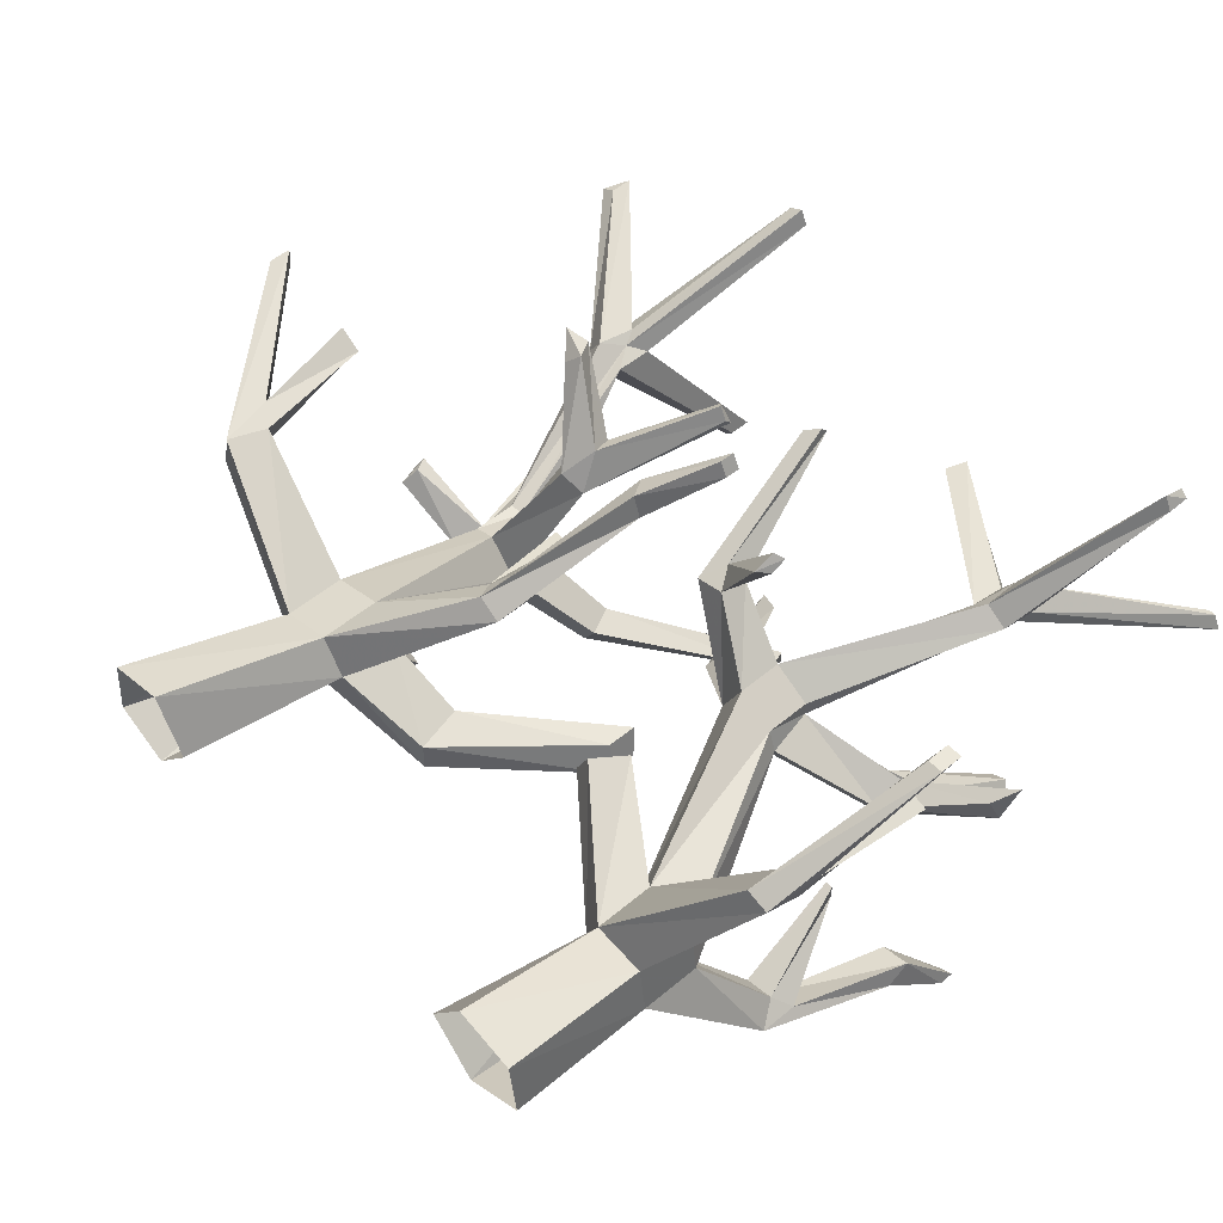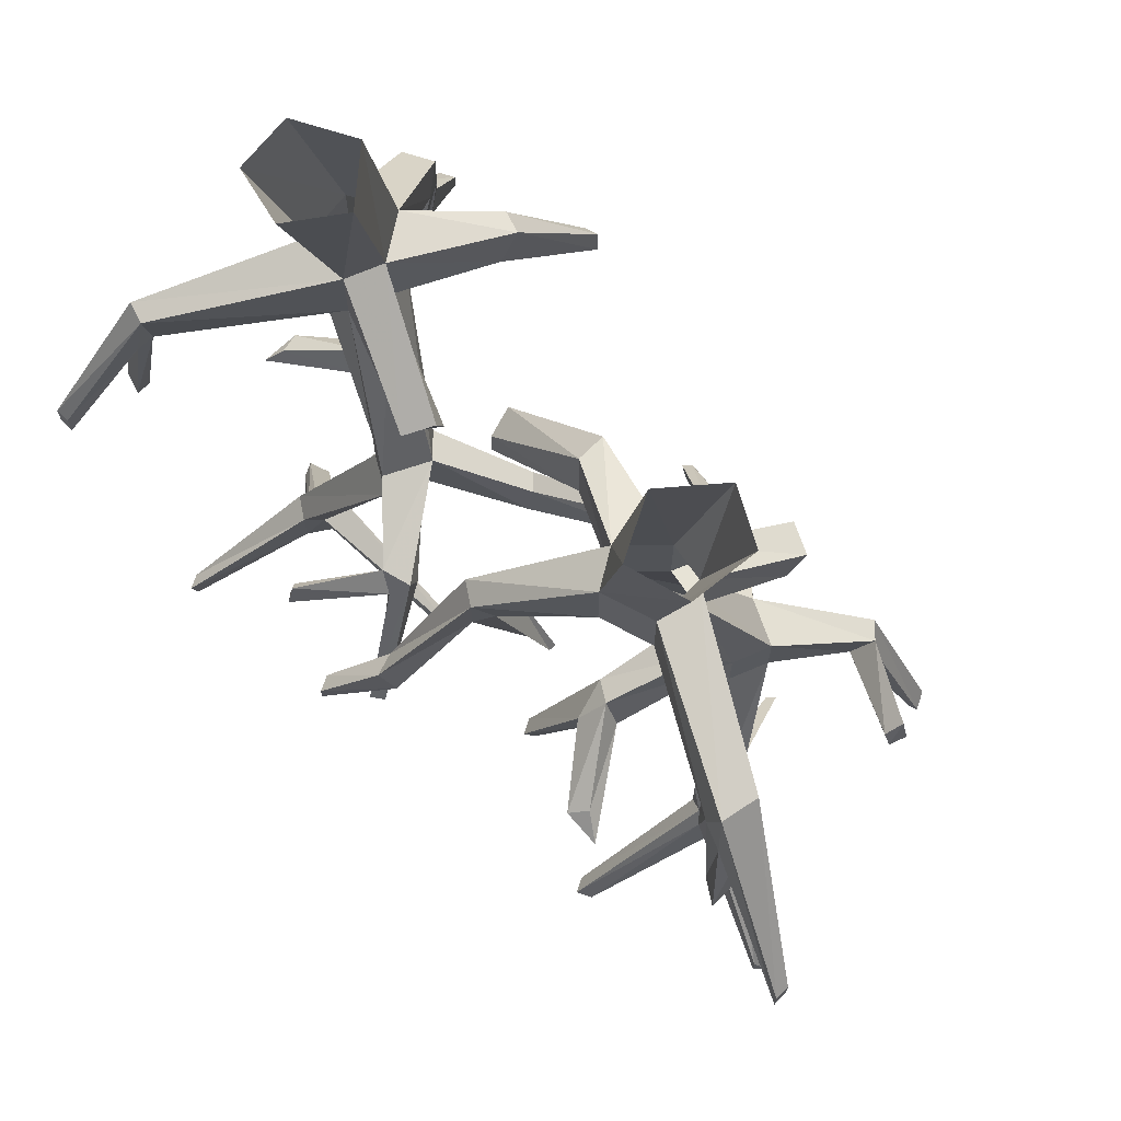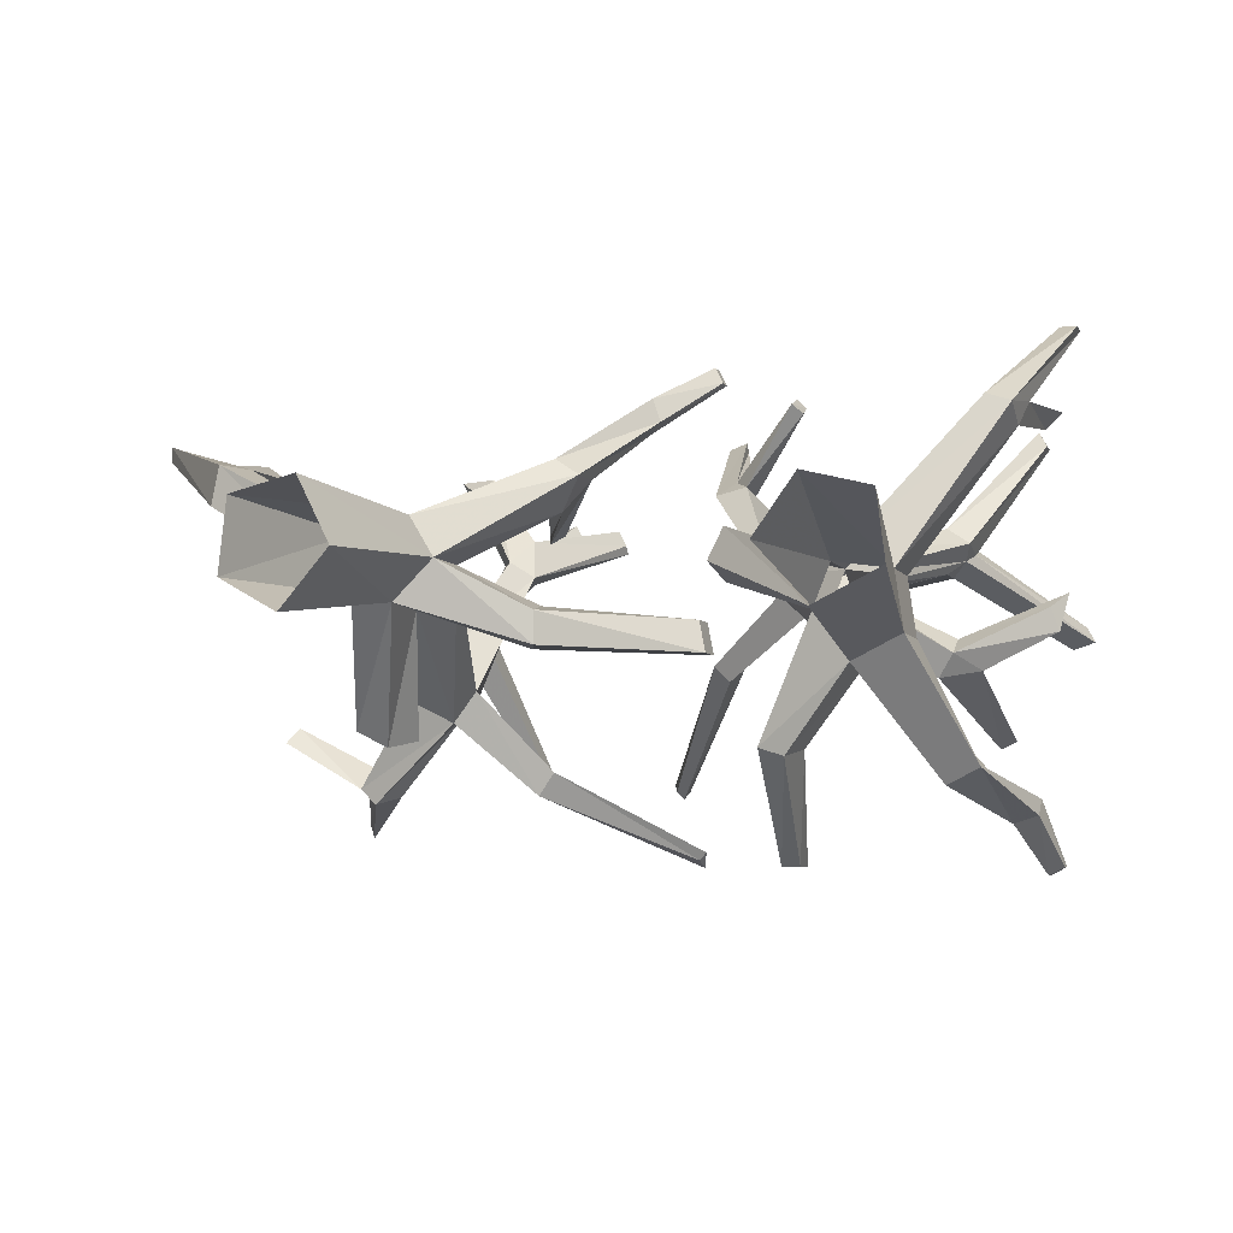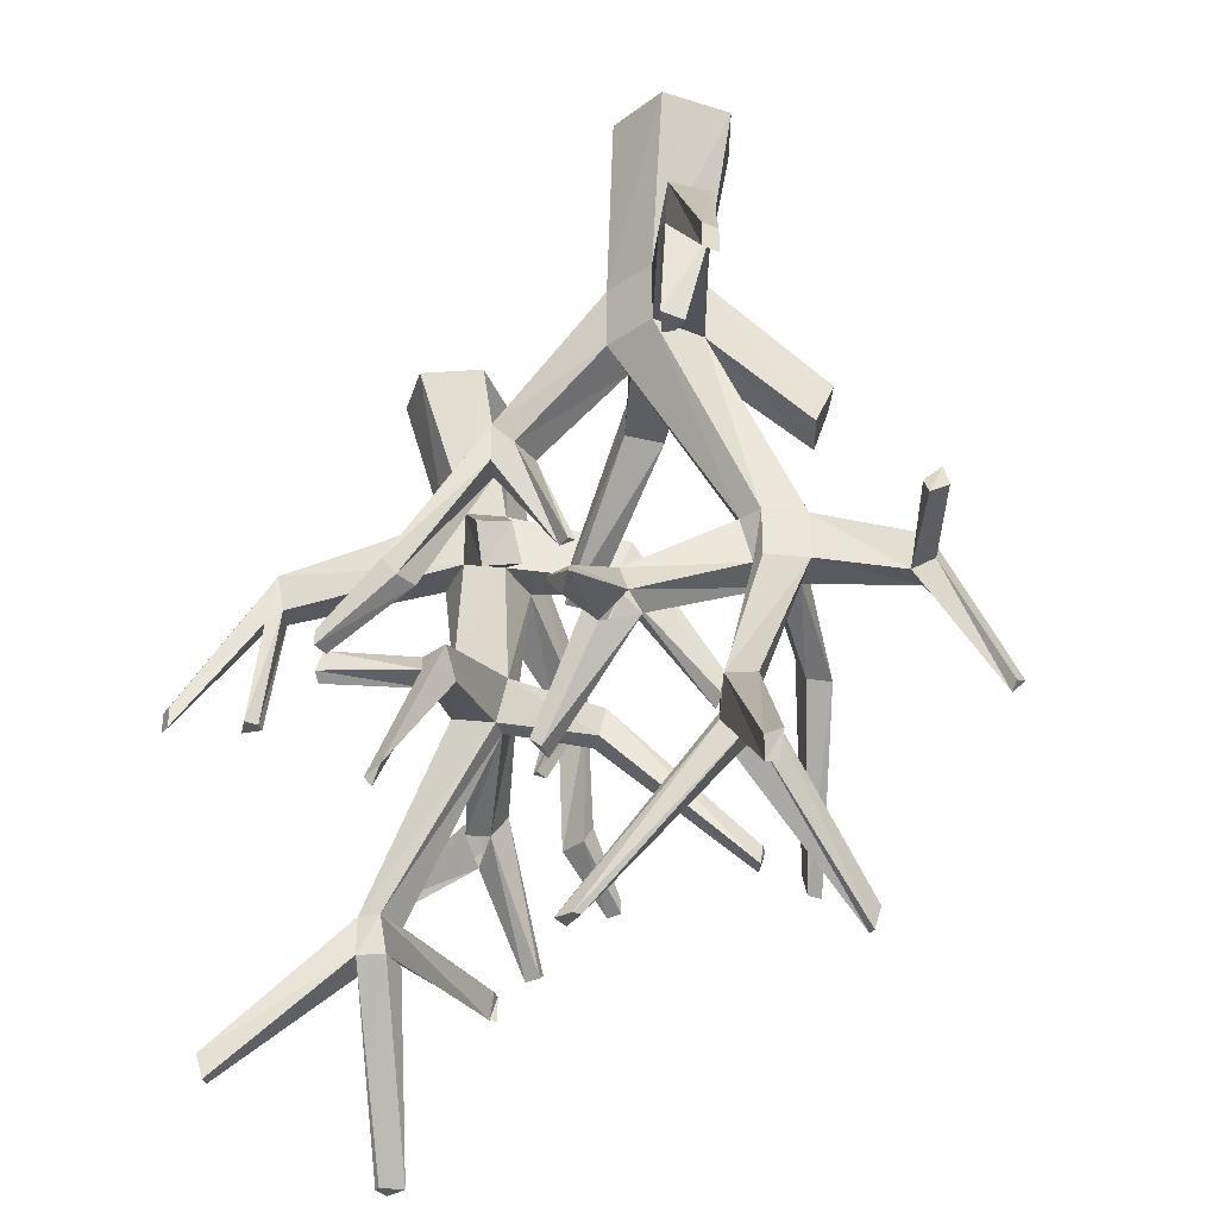
<metadata>
{"format":"obj","ext":"obj","renderer":"f3d","projection":"perspective","resolution":1024,"background":"white","views":[{"elev":51.5,"azim":-132.3,"up":"+Z"},{"elev":68.3,"azim":44.7,"up":"+Y"},{"elev":-5.6,"azim":-163.6,"up":"+Z"},{"elev":-32.6,"azim":59.9,"up":"+Y"}]}
</metadata>
<code>
v -0.2969 -0.6328 0.08594
v -0.2891 -0.6562 0.07031
v -0.2969 -0.6719 0.07812
v -0.3594 -0.7891 0.2031
v -0.3594 -0.7656 0.2031
v -0.2734 -0.6328 0.1016
v -0.1719 -0.4609 0.0625
v -0.2109 -0.4609 0.03906
v -0.2109 -0.4609 0.02344
v -0.2734 -0.6328 0.05469
v -0.2734 -0.6719 0.05469
v -0.375 -0.8438 -0.007812
v -0.3984 -0.8438 0
v -0.3906 -0.8438 0.01562
v -0.2734 -0.6719 0.1016
v -0.3516 -0.7891 0.2109
v -0.3516 -0.7656 0.2188
v -0.2578 -0.6328 0.08594
v -0.1562 -0.4609 0.02344
v -0.08594 -0.4766 0.1016
v -0.1094 -0.4766 0.1172
v -0.1719 -0.4141 0.0625
v -0.2109 -0.4141 0.03906
v -0.2188 -0.4141 0.01562
v -0.3047 -0.4688 -0.03906
v -0.3047 -0.5 -0.02344
v -0.1719 -0.4609 0.007812
v -0.1016 -0.7656 0.04688
v -0.1094 -0.7656 0.03906
v -0.1094 -0.7891 0.03906
v -0.2578 -0.6719 0.07812
v -0.3828 -0.8438 0.01562
v -0.1094 -0.7891 0.04688
v 0.2656 -0.6328 0.03906
v 0.25 -0.6562 0.03125
v 0.2578 -0.6719 0.03906
v 0.3906 -0.7891 0.08594
v 0.3906 -0.7656 0.08594
v 0.2812 -0.6328 0.01562
v 0.2266 -0.4609 -0.07812
v 0.2109 -0.4609 -0.03906
v 0.1953 -0.4609 -0.03906
v 0.2344 -0.6328 0.02344
v 0.2344 -0.6719 0.02344
v 0.1797 -0.8438 0.1328
v 0.1875 -0.8438 0.1484
v 0.2031 -0.8438 0.1406
v 0.2812 -0.6719 0.01562
v 0.3984 -0.7891 0.07812
v 0.4062 -0.7656 0.07812
v 0.2578 -0.6328 0
v 0.1875 -0.4609 -0.09375
v 0.2578 -0.4766 -0.1719
v 0.2734 -0.4766 -0.1484
v 0.2266 -0.4141 -0.07812
v 0.2109 -0.4141 -0.03906
v 0.1875 -0.4141 -0.03125
v 0.1406 -0.4688 0.0625
v 0.1562 -0.5 0.0625
v 0.1719 -0.4609 -0.07812
v 0.2031 -0.7656 -0.1484
v 0.1953 -0.7656 -0.1406
v 0.1953 -0.7891 -0.1406
v 0.25 -0.6719 0
v 0.2031 -0.8438 0.1328
v 0.2031 -0.7891 -0.1406
v -0.3125 -0.2969 -0.1484
v -0.3281 -0.2734 -0.1719
v -0.2656 -0.1641 -0.07031
v -0.2656 -0.2266 -0.07031
v -0.3438 -0.2969 -0.1406
v -0.3125 -0.4062 -0.1016
v -0.3047 -0.4062 -0.1016
v -0.3281 -0.3125 -0.1719
v -0.3594 -0.4375 -0.1875
v -0.3672 -0.4141 -0.2031
v -0.3594 -0.2734 -0.1562
v -0.3125 -0.1641 -0.04688
v -0.3281 0 -0.007812
v -0.2656 0 -0.03906
v -0.2344 -0.1641 -0.02344
v -0.1797 -0.1875 -0.1406
v -0.2031 -0.1875 -0.1484
v -0.2109 -0.2344 -0.1406
v -0.2344 -0.2266 -0.02344
v -0.1484 -0.4141 0.01562
v -0.1719 -0.4141 -0.007812
v -0.3125 -0.2266 -0.04688
v -0.3594 -0.3125 -0.1562
v -0.3125 -0.4062 -0.1172
v -0.3906 -0.4375 -0.1797
v -0.4062 -0.4922 -0.2422
v -0.3906 -0.4922 -0.25
v -0.3906 -0.4766 -0.25
v -0.3906 -0.4141 -0.1953
v -0.4062 -0.4766 -0.2422
v -0.3047 -0.1641 0.007812
v -0.3203 0 0.05469
v -0.4062 -0.2734 0.1641
v -0.3984 -0.2188 0.1562
v -0.3984 -0.2578 0.1406
v -0.4062 -0.3828 0.1562
v -0.4219 -0.3828 0.1719
v -0.3828 -0.2734 0.1719
v -0.4219 -0.3984 0.25
v -0.4375 -0.3984 0.25
v -0.4375 -0.375 0.25
v -0.375 -0.2188 0.1641
v -0.25 -0.1641 0.01562
v -0.3047 -0.2266 0.007812
v -0.375 -0.2578 0.1562
v -0.3984 -0.3828 0.1641
v -0.3984 -0.3828 0.1797
v -0.4219 -0.375 0.25
v -0.1875 -0.3203 -0.2422
v -0.1719 -0.3125 -0.2422
v -0.1719 -0.3438 -0.2422
v -0.1875 -0.3516 -0.2422
v -0.1875 -0.2344 -0.125
v -0.1172 -0.2578 0.03125
v -0.125 -0.2969 0.01562
v -0.25 -0.2266 0.01562
v -0.1094 -0.4453 0.125
v -0.07812 -0.4453 0.1172
v -0.07031 -0.5 -0.03906
v -0.07031 -0.4688 -0.04688
v -0.08594 -0.4688 -0.0625
v -0.2812 -0.5078 -0.03906
v -0.2891 -0.4766 -0.0625
v 0.007812 -0.3125 0.1172
v 0.007812 -0.2734 0.1172
v 0.03125 -0.2969 0.08594
v 0.07812 -0.4062 0.07031
v 0.0625 -0.4062 0.07812
v 0.03125 -0.3125 0.1328
v -0.007812 -0.4375 0.2031
v -0.01562 -0.4375 0.1797
v -0.03125 -0.4141 0.1875
v 0.03125 -0.2734 0.1328
v 0.1328 -0.1641 0.07031
v 0.1094 -0.1641 0.03125
v 0.1094 -0.2266 0.03125
v 0.04688 -0.2969 0.1172
v 0.07812 -0.4062 0.07812
v -0.02344 -0.4141 0.2109
v -0.07031 -0.4766 0.25
v -0.07031 -0.4922 0.25
v -0.07812 -0.4922 0.2344
v -0.07812 -0.4766 0.2344
v 0.3516 -0.2734 0.1406
v 0.3438 -0.2188 0.1328
v 0.3281 -0.2578 0.1328
v 0.3438 -0.3828 0.1406
v 0.3672 -0.3828 0.1562
v 0.3594 -0.2734 0.1016
v 0.4688 -0.3984 0.1641
v 0.4688 -0.3984 0.1797
v 0.4688 -0.375 0.1797
v 0.3516 -0.2188 0.09375
v 0.1875 -0.1641 0
v 0.1875 -0.1641 0.05469
v 0.1875 -0.2266 0.05469
v 0.3438 -0.2578 0.09375
v 0.3516 -0.3828 0.1328
v 0.3672 -0.3828 0.1328
v 0.4688 -0.375 0.1641
v -0.09375 -0.3203 -0.01562
v -0.1016 -0.3125 -0.04688
v -0.1016 -0.3438 -0.04688
v -0.09375 -0.3516 -0.01562
v 0.03125 -0.2344 -0.007812
v 0.02344 -0.1875 -0.01562
v 0.02344 -0.1875 -0.04688
v 0.03906 -0.2344 -0.04688
v 0.1484 -0.2266 -0.007812
v 0.1484 -0.1641 -0.007812
v 0.1875 -0.2578 -0.1328
v 0.1719 -0.2969 -0.125
v 0.1875 -0.2266 0
v 0.1797 -0.4141 -0.1016
v 0.1406 0 0.02344
v 0.1875 0 -0.03125
v 0.2188 -0.2578 -0.1172
v 0.2109 -0.2969 -0.1016
v -0.02344 -0.6172 -0.2266
v -0.01562 -0.6172 -0.2344
v -0.01562 -0.6406 -0.2422
v -0.01562 -0.6406 -0.2266
v 0.1094 -0.5 -0.1484
v 0.09375 -0.4688 -0.1484
v 0.1094 -0.4688 -0.1719
v 0.1172 -0.5 -0.1719
v 0.1562 -0.4141 -0.07031
v 0.2734 -0.4453 -0.1797
v 0.3359 -0.6016 -0.2109
v 0.3359 -0.6016 -0.2031
v 0.3359 -0.6172 -0.1953
v 0.2891 -0.4688 -0.1641
v 0.375 -0.4609 -0.1172
v 0.3672 -0.4688 -0.1016
v 0.3594 -0.4531 -0.1016
v 0.2891 -0.4453 -0.1641
v 0.3438 -0.6094 -0.1953
v 0.1172 -0.4766 0.04688
v 0.125 -0.5 0.08594
v 0.1953 -0.5234 0.1406
v 0.2188 -0.5469 0.1562
v 0.1328 -0.5234 0.07812
v 0.1953 -0.5547 0.1484
v 0.07031 -0.6172 0.1094
v 0.07812 -0.625 0.1016
v 0.1406 -0.5078 0.03906
v 0.0625 -0.625 0.08594
v 0.0625 -0.6172 0.09375
v 0.1797 -0.5312 0.1562
v 0.3672 -0.4375 -0.1172
v 0 -0.6172 -0.1719
v 0.007812 -0.6172 -0.1641
v 0.01562 -0.6406 -0.1562
v 0 -0.6406 -0.1641
v -0.09375 -0.5 -0.04688
v -0.3281 -0.5 -0.05469
v -0.3906 -0.5234 0.007812
v -0.4062 -0.5469 0.02344
v -0.3203 -0.5234 -0.04688
v -0.3984 -0.5547 0.007812
v -0.3438 -0.6172 -0.1172
v -0.3359 -0.625 -0.1094
v -0.3203 -0.625 -0.1172
v -0.3281 -0.6172 -0.125
v -0.3984 -0.5312 -0.01562
v -0.09375 -0.4688 0.1328
v -0.1562 -0.4375 0.2031
v -0.1562 -0.4609 0.2109
v -0.07031 -0.6172 0.1875
v -0.07031 -0.6094 0.1953
v -0.05469 -0.6016 0.1875
v -0.0625 -0.6016 0.1875
v -0.1641 -0.4688 0.2031
v -0.1641 -0.4531 0.1953
v -0.2188 0 0.01562
v -0.1328 -0.2578 0.0625
v -0.1484 -0.2969 0.04688
v -0.2578 0 0.07031
v 0.2344 0 0.07031
v 0.1719 0 0.08594
v 0.2422 0 0
v 0.1328 -0.2266 0.07031
f 1 2 3
f 1 3 4
f 1 4 5
f 1 5 6
f 2 10 11
f 2 11 12
f 2 12 13
f 2 13 3
f 3 13 14
f 3 14 15
f 3 15 16
f 3 16 4
f 4 16 17
f 4 17 5
f 5 17 6
f 6 17 15
f 6 15 18
f 10 18 28
f 10 28 29
f 10 29 11
f 11 29 30
f 11 30 31
f 11 31 12
f 12 31 32
f 12 32 14
f 12 14 13
f 18 15 31
f 18 31 33
f 18 33 28
f 28 33 29
f 29 33 30
f 30 33 31
f 31 15 32
f 32 15 14
f 17 16 15
f 34 35 36
f 34 36 37
f 34 37 38
f 34 38 39
f 35 43 44
f 35 44 45
f 35 45 46
f 35 46 36
f 36 46 47
f 36 47 48
f 36 48 49
f 36 49 37
f 37 49 50
f 37 50 38
f 38 50 39
f 39 50 48
f 39 48 51
f 43 51 61
f 43 61 62
f 43 62 44
f 44 62 63
f 44 63 64
f 44 64 45
f 45 64 65
f 45 65 47
f 45 47 46
f 51 48 64
f 51 64 66
f 51 66 61
f 61 66 62
f 62 66 63
f 63 66 64
f 64 48 65
f 65 48 47
f 50 49 48
f 75 91 92
f 75 92 93
f 75 93 76
f 76 93 94
f 76 94 95
f 91 95 96
f 91 96 92
f 92 96 93
f 93 96 94
f 94 96 95
f 136 145 146
f 136 146 147
f 136 147 137
f 137 147 148
f 137 148 138
f 138 148 149
f 138 149 145
f 146 149 148
f 146 148 147
f 149 146 145
f 185 186 187
f 185 187 188
f 185 188 189
f 185 189 190
f 185 190 186
f 186 190 191
f 186 191 187
f 187 191 192
f 187 192 188
f 188 192 189
f 53 194 195
f 53 195 196
f 53 196 54
f 54 196 197
f 54 197 198
f 54 198 199
f 54 199 200
f 54 200 201
f 54 201 202
f 194 198 203
f 194 203 195
f 195 203 197
f 195 197 196
f 204 205 58
f 204 58 59
f 59 58 206
f 59 206 207
f 59 207 208
f 208 207 209
f 208 209 205
f 208 205 210
f 208 210 211
f 208 211 212
f 212 211 213
f 212 213 204
f 210 214 213
f 210 213 211
f 214 210 205
f 214 205 204
f 214 204 213
f 215 209 207
f 215 207 206
f 215 206 58
f 215 58 205
f 215 205 209
f 197 203 198
f 200 199 216
f 200 216 201
f 201 216 202
f 202 216 198
f 198 216 199
f 217 218 219
f 217 219 220
f 217 220 221
f 217 221 127
f 217 127 218
f 218 127 126
f 218 126 219
f 219 126 125
f 219 125 220
f 220 125 221
f 129 222 25
f 129 25 26
f 26 25 223
f 26 223 224
f 26 224 225
f 225 224 226
f 225 226 222
f 225 222 227
f 225 227 228
f 225 228 128
f 128 228 229
f 128 229 129
f 129 229 230
f 129 230 222
f 222 230 227
f 227 230 229
f 227 229 228
f 231 226 224
f 231 224 223
f 231 223 25
f 231 25 222
f 231 222 226
f 232 124 123
f 232 123 233
f 232 233 234
f 232 234 21
f 232 21 235
f 232 235 236
f 232 236 124
f 124 236 237
f 124 237 20
f 237 236 235
f 237 235 238
f 237 238 20
f 20 238 21
f 21 238 235
f 239 234 233
f 239 233 240
f 239 240 21
f 239 21 234
f 240 233 123
f 240 123 21
f 1 6 7
f 1 7 8
f 1 8 2
f 2 8 9
f 2 9 10
f 6 18 19
f 6 19 7
f 7 19 20
f 7 20 21
f 7 21 22
f 7 22 8
f 8 22 23
f 8 23 9
f 9 23 24
f 9 24 25
f 9 25 26
f 9 26 27
f 9 27 10
f 10 27 18
f 34 39 40
f 34 40 41
f 34 41 35
f 35 41 42
f 35 42 43
f 39 51 52
f 39 52 40
f 40 52 53
f 40 53 54
f 40 54 55
f 40 55 41
f 41 55 56
f 41 56 42
f 42 56 57
f 42 57 58
f 42 58 59
f 42 59 60
f 42 60 43
f 43 60 51
f 67 71 72
f 67 72 73
f 67 73 74
f 67 74 68
f 68 74 75
f 68 75 76
f 68 76 77
f 71 77 89
f 71 89 90
f 71 90 72
f 72 90 73
f 73 90 74
f 74 90 89
f 74 89 91
f 74 91 75
f 76 95 77
f 77 95 89
f 89 95 91
f 99 100 101
f 99 101 102
f 99 102 103
f 99 103 104
f 99 104 105
f 99 105 106
f 99 106 100
f 100 106 107
f 100 107 108
f 101 111 112
f 101 112 102
f 102 112 113
f 102 113 103
f 103 113 104
f 104 113 111
f 104 111 108
f 104 108 114
f 104 114 105
f 105 114 106
f 106 114 107
f 107 114 108
f 111 113 112
f 115 116 117
f 115 117 118
f 115 118 84
f 115 84 83
f 115 83 116
f 116 83 82
f 116 82 117
f 117 82 119
f 117 119 118
f 118 119 84
f 86 22 123
f 86 123 124
f 86 124 19
f 86 19 125
f 86 125 126
f 86 126 87
f 87 126 127
f 87 127 27
f 87 27 128
f 87 128 129
f 87 129 24
f 130 131 132
f 130 132 133
f 130 133 134
f 130 134 135
f 130 135 136
f 130 136 137
f 130 137 131
f 131 137 138
f 131 138 139
f 132 143 144
f 132 144 133
f 133 144 134
f 134 144 143
f 134 143 135
f 135 143 139
f 135 139 145
f 135 145 136
f 138 145 139
f 150 151 152
f 150 152 153
f 150 153 154
f 150 154 155
f 150 155 156
f 150 156 157
f 150 157 151
f 151 157 158
f 151 158 159
f 152 163 164
f 152 164 153
f 153 164 165
f 153 165 154
f 154 165 155
f 155 165 163
f 155 163 159
f 155 159 166
f 155 166 156
f 156 166 157
f 157 166 158
f 158 166 159
f 163 165 164
f 167 168 169
f 167 169 170
f 167 170 171
f 167 171 172
f 167 172 168
f 168 172 173
f 168 173 169
f 169 173 174
f 169 174 170
f 170 174 171
f 189 192 52
f 189 52 60
f 189 60 190
f 190 60 193
f 190 193 191
f 191 193 180
f 191 180 192
f 192 180 52
f 52 180 194
f 52 194 53
f 54 202 55
f 55 202 180
f 180 202 194
f 194 202 198
f 212 204 193
f 212 193 60
f 212 60 59
f 221 125 19
f 221 19 27
f 221 27 127
f 124 20 19
f 21 123 22
f 57 193 204
f 57 204 58
f 27 19 18
f 129 25 24
f 26 128 27
f 60 52 51
f 67 68 69
f 67 69 70
f 67 70 71
f 69 78 79
f 69 79 80
f 69 80 81
f 70 88 71
f 71 88 77
f 77 88 78
f 78 97 98
f 78 98 79
f 176 141 181
f 176 181 182
f 176 182 160
f 80 241 81
f 81 241 109
f 241 244 109
f 109 244 97
f 97 244 98
f 245 246 140
f 245 140 161
f 245 161 247
f 247 161 160
f 247 160 182
f 246 181 141
f 246 141 140
f 68 77 78
f 68 78 69
f 69 81 82
f 69 82 83
f 69 83 70
f 70 83 84
f 70 84 85
f 70 85 86
f 70 86 87
f 70 87 88
f 78 88 97
f 100 108 109
f 100 109 97
f 100 97 101
f 101 97 110
f 101 110 111
f 84 119 85
f 85 119 81
f 85 81 120
f 85 120 121
f 85 121 122
f 85 122 22
f 85 22 86
f 87 24 88
f 88 24 110
f 88 110 97
f 131 139 140
f 131 140 141
f 131 141 132
f 132 141 142
f 132 142 143
f 151 159 160
f 151 160 161
f 151 161 152
f 152 161 162
f 152 162 163
f 171 174 175
f 171 175 142
f 171 142 172
f 172 142 141
f 172 141 173
f 173 141 176
f 173 176 174
f 174 176 175
f 175 176 177
f 175 177 178
f 175 178 179
f 175 179 55
f 175 55 180
f 175 180 142
f 175 142 141
f 175 141 176
f 176 160 183
f 176 183 177
f 177 183 184
f 177 184 178
f 178 184 179
f 179 184 160
f 179 160 159
f 179 159 163
f 179 163 162
f 179 162 56
f 179 56 55
f 81 109 242
f 81 242 120
f 120 242 243
f 120 243 121
f 121 243 122
f 122 243 109
f 122 109 108
f 122 108 111
f 122 111 110
f 122 110 23
f 122 23 22
f 161 140 248
f 161 248 162
f 162 248 57
f 162 57 56
f 248 142 193
f 248 193 57
f 142 180 193
f 143 142 248
f 143 248 139
f 139 248 140
f 184 183 160
f 110 24 23
f 243 242 109
f 119 82 81

</code>
